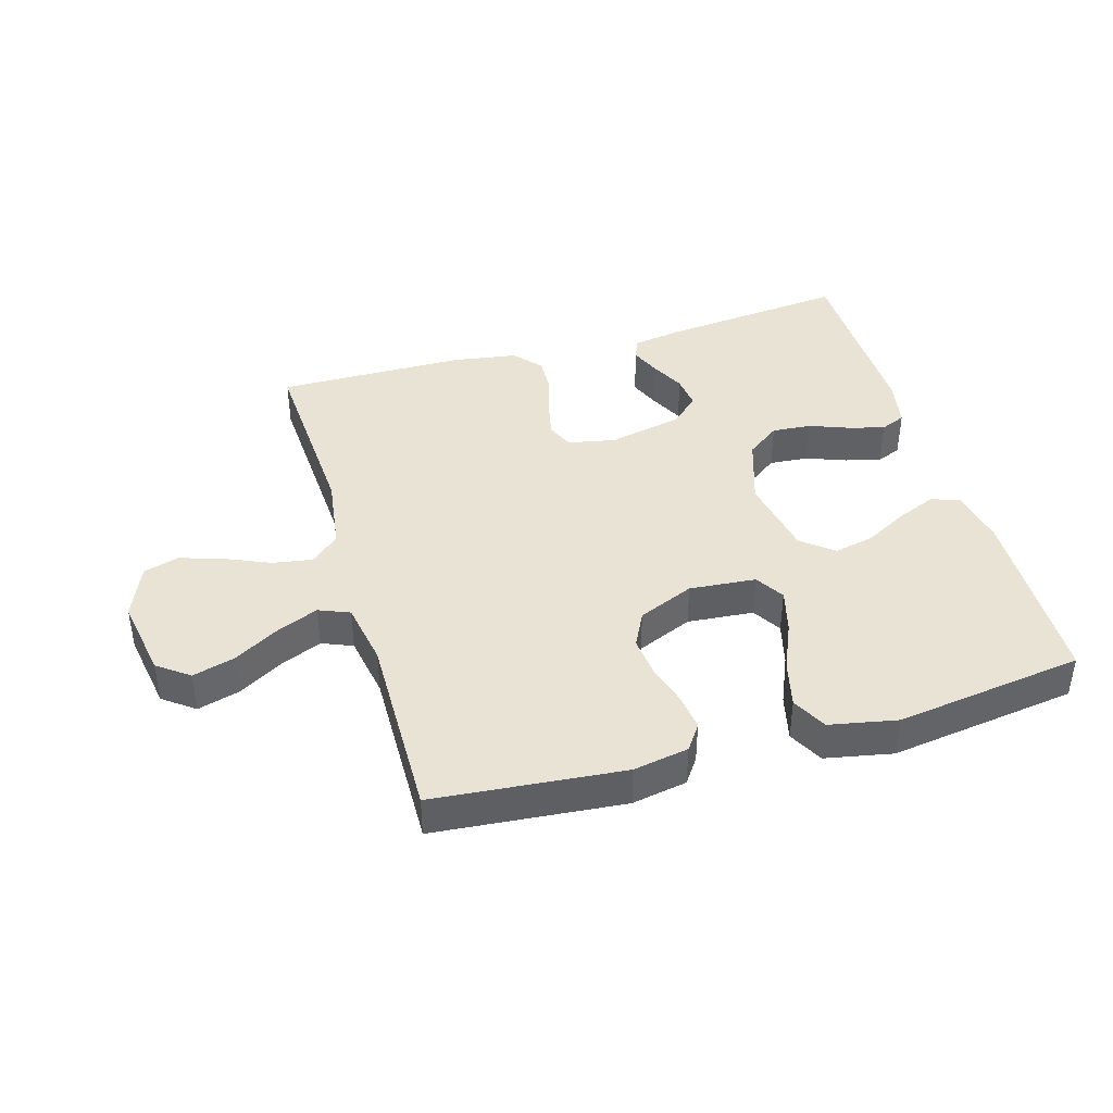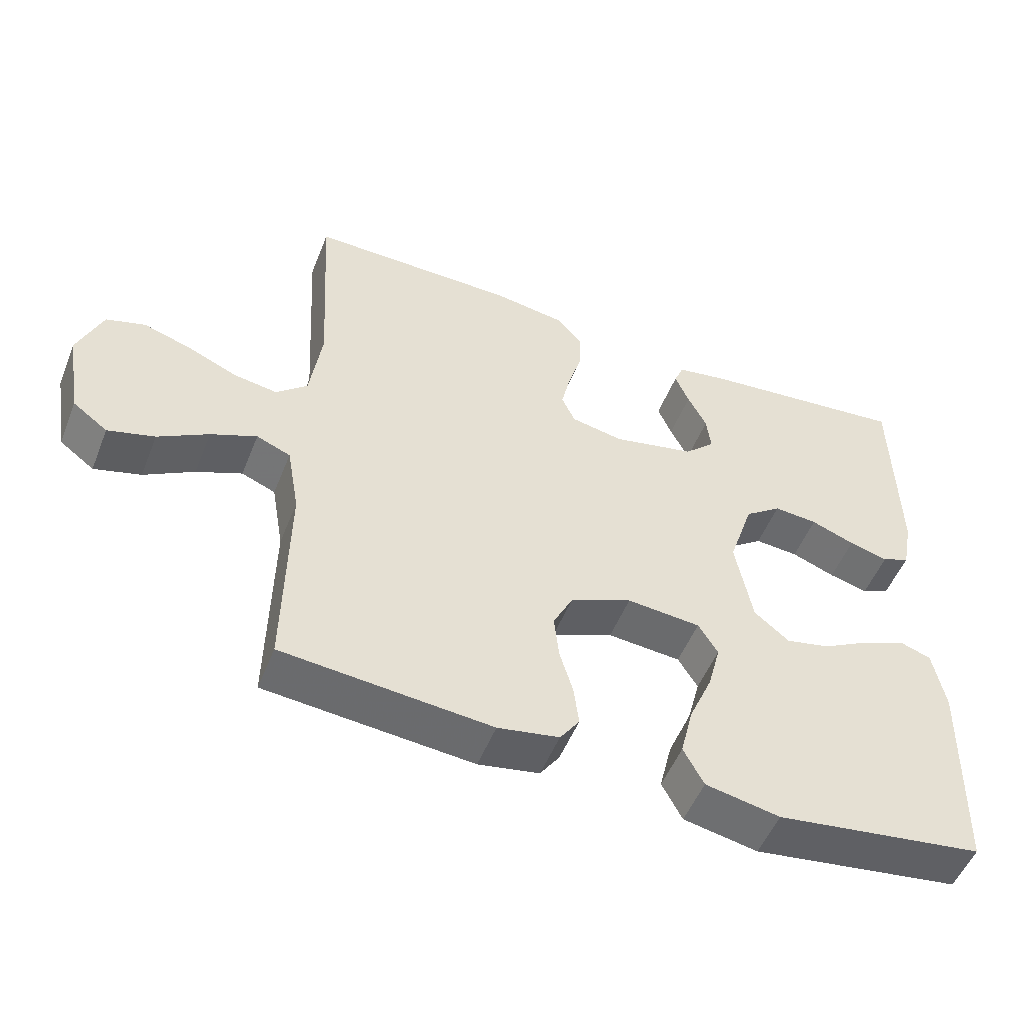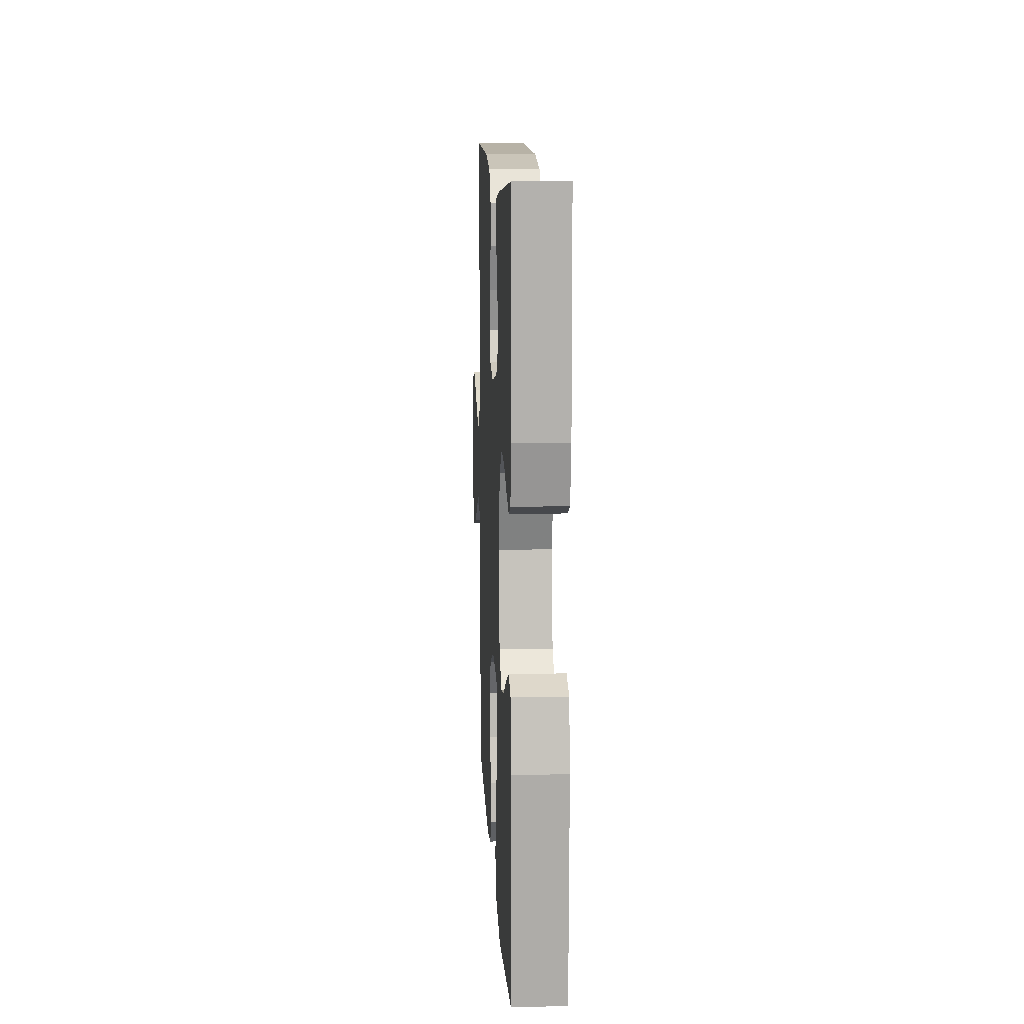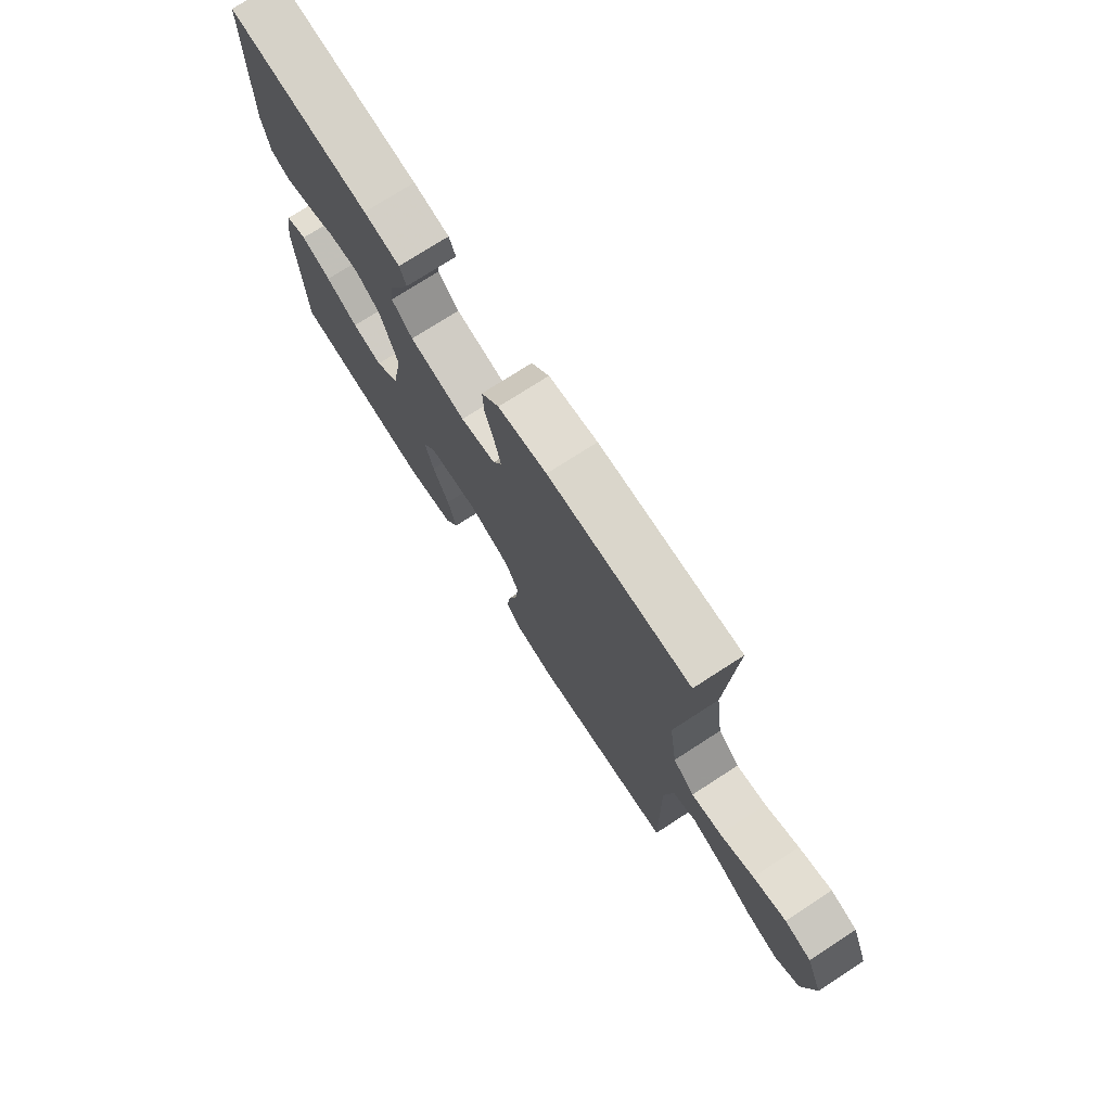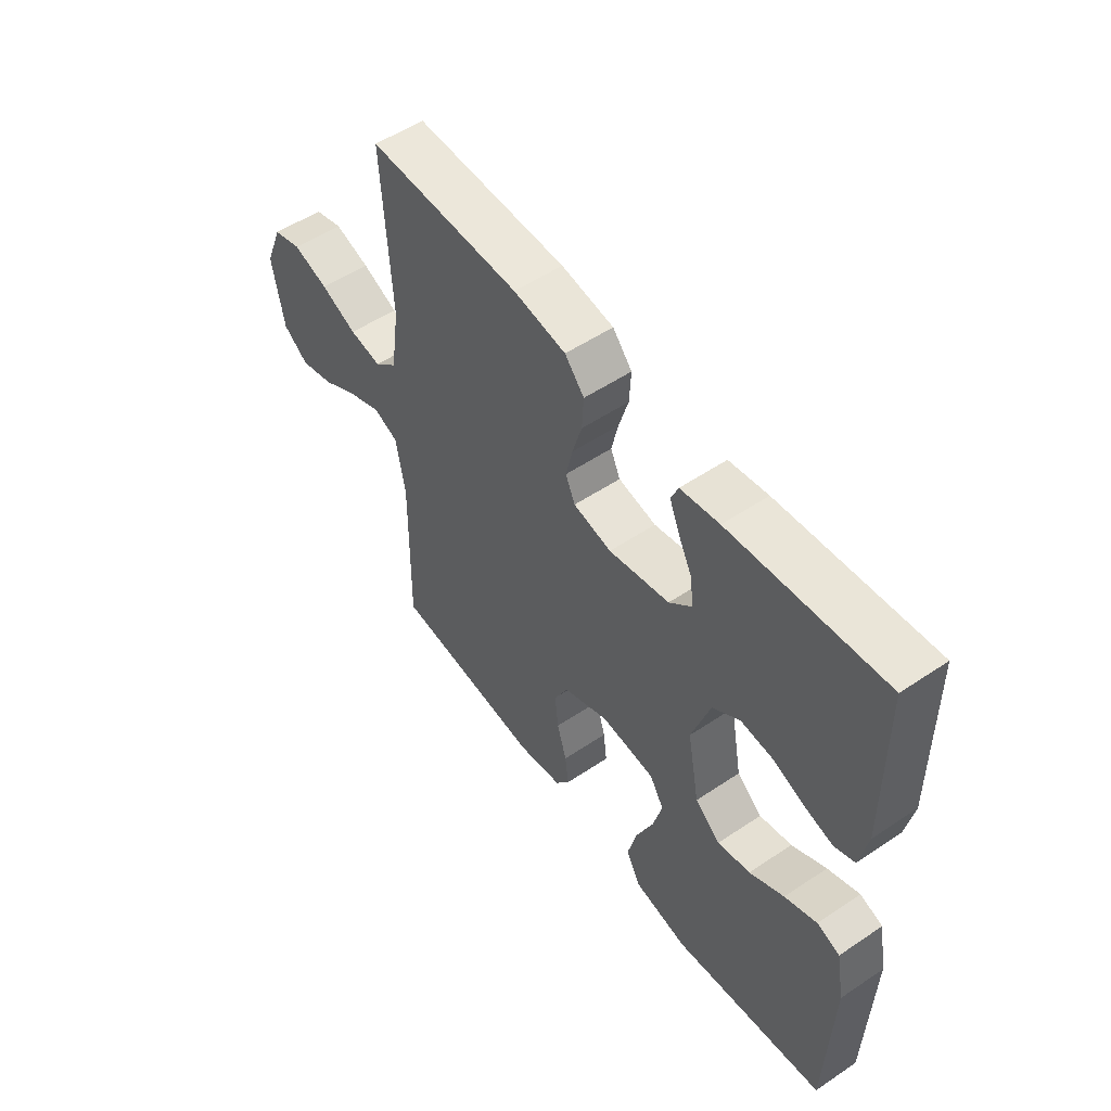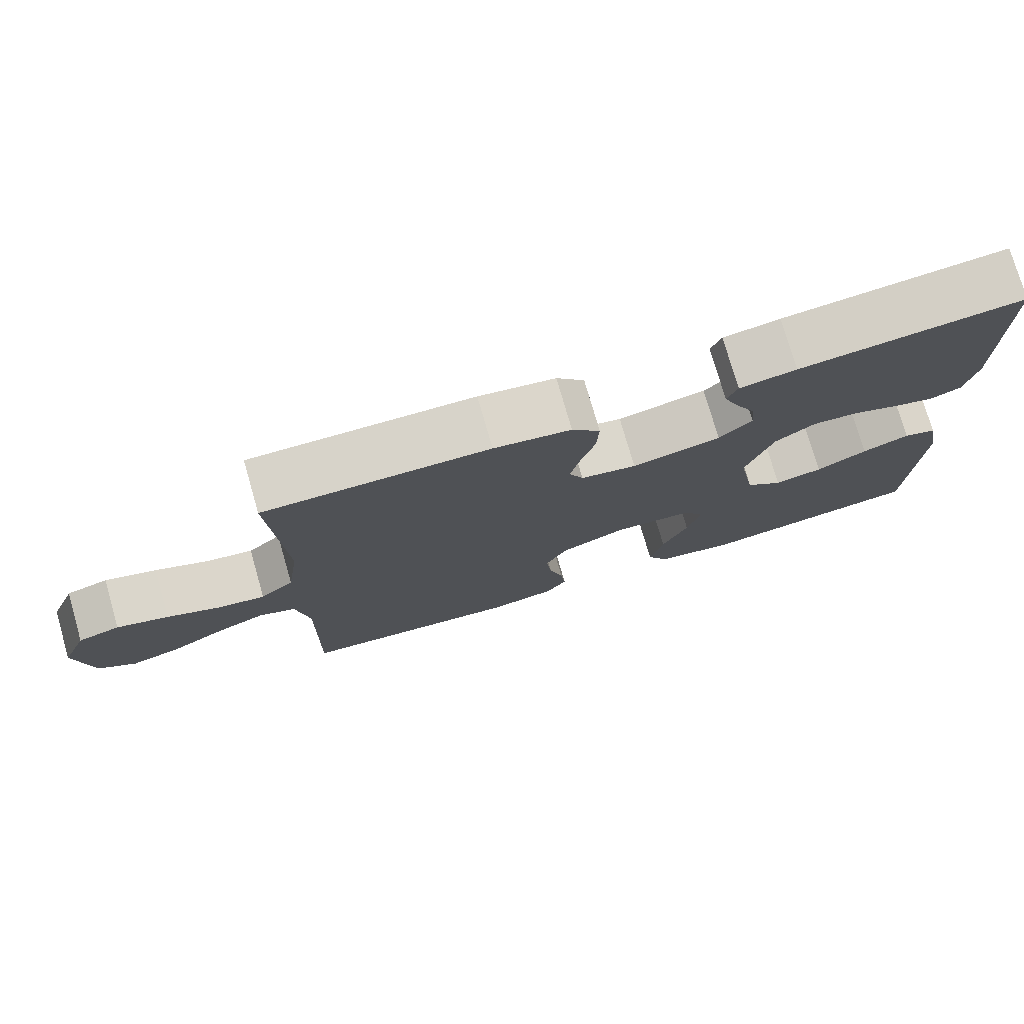
<metadata>
{"format":"obj","ext":"obj","renderer":"f3d","projection":"perspective","resolution":1024,"background":"white","views":[{"elev":41.1,"azim":163.8,"up":"+Y"},{"elev":-52.0,"azim":158.5,"up":"+Z"},{"elev":11.8,"azim":-92.9,"up":"+Z"},{"elev":74.3,"azim":57.1,"up":"+Z"},{"elev":53.7,"azim":-125.6,"up":"+Z"},{"elev":76.5,"azim":163.9,"up":"+Z"}]}
</metadata>
<code>
v 0.5 0.07 0.5
v 0.483 0.07 0.2
v 0.5 0.07 0.08
v 0.545 0.07 0.04
v 0.608 0.07 0.05
v 0.679 0.07 0.081
v 0.748 0.07 0.103
v 0.804 0.07 0.086
v 0.839 0.07 0
v 0.817 0.07 -0.129
v 0.767 0.07 -0.166
v 0.7 0.07 -0.147
v 0.628 0.07 -0.105
v 0.562 0.07 -0.077
v 0.513 0.07 -0.097
v 0.495 0.07 -0.2
v 0.5 0.07 -0.5
v 0.2 0.07 -0.527
v 0.112 0.07 -0.511
v 0.084 0.07 -0.471
v 0.091 0.07 -0.413
v 0.11 0.07 -0.348
v 0.117 0.07 -0.283
v 0.089 0.07 -0.227
v 0 0.07 -0.189
v -0.106 0.07 -0.198
v -0.134 0.07 -0.244
v -0.116 0.07 -0.313
v -0.082 0.07 -0.392
v -0.064 0.07 -0.466
v -0.093 0.07 -0.521
v -0.2 0.07 -0.542
v -0.5 0.07 -0.5
v -0.509 0.07 -0.2
v -0.492 0.07 -0.109
v -0.447 0.07 -0.093
v -0.384 0.07 -0.119
v -0.316 0.07 -0.156
v -0.252 0.07 -0.17
v -0.202 0.07 -0.129
v -0.178 0.07 0
v -0.214 0.07 0.11
v -0.267 0.07 0.149
v -0.33 0.07 0.144
v -0.393 0.07 0.12
v -0.449 0.07 0.105
v -0.489 0.07 0.122
v -0.504 0.07 0.2
v -0.5 0.07 0.5
v -0.2 0.07 0.469
v -0.124 0.07 0.456
v -0.11 0.07 0.422
v -0.13 0.07 0.374
v -0.157 0.07 0.32
v -0.163 0.07 0.267
v -0.119 0.07 0.225
v 0 0.07 0.199
v 0.075 0.07 0.214
v 0.094 0.07 0.256
v 0.081 0.07 0.314
v 0.062 0.07 0.378
v 0.059 0.07 0.437
v 0.097 0.07 0.481
v 0.2 0.07 0.497
v 0.5 0 0.5
v 0.483 0 0.2
v 0.5 0 0.08
v 0.545 0 0.04
v 0.608 0 0.05
v 0.679 0 0.081
v 0.748 0 0.103
v 0.804 0 0.086
v 0.839 0 0
v 0.817 0 -0.129
v 0.767 0 -0.166
v 0.7 0 -0.147
v 0.628 0 -0.105
v 0.562 0 -0.077
v 0.513 0 -0.097
v 0.495 0 -0.2
v 0.5 0 -0.5
v 0.2 0 -0.527
v 0.112 0 -0.511
v 0.084 0 -0.471
v 0.091 0 -0.413
v 0.11 0 -0.348
v 0.117 0 -0.283
v 0.089 0 -0.227
v 0 0 -0.189
v -0.106 0 -0.198
v -0.134 0 -0.244
v -0.116 0 -0.313
v -0.082 0 -0.392
v -0.064 0 -0.466
v -0.093 0 -0.521
v -0.2 0 -0.542
v -0.5 0 -0.5
v -0.509 0 -0.2
v -0.492 0 -0.109
v -0.447 0 -0.093
v -0.384 0 -0.119
v -0.316 0 -0.156
v -0.252 0 -0.17
v -0.202 0 -0.129
v -0.178 0 0
v -0.214 0 0.11
v -0.267 0 0.149
v -0.33 0 0.144
v -0.393 0 0.12
v -0.449 0 0.105
v -0.489 0 0.122
v -0.504 0 0.2
v -0.5 0 0.5
v -0.2 0 0.469
v -0.124 0 0.456
v -0.11 0 0.422
v -0.13 0 0.374
v -0.157 0 0.32
v -0.163 0 0.267
v -0.119 0 0.225
v 0 0 0.199
v 0.075 0 0.214
v 0.094 0 0.256
v 0.081 0 0.314
v 0.062 0 0.378
v 0.059 0 0.437
v 0.097 0 0.481
v 0.2 0 0.497
f 63 64 1 2
f 60 61 62 63
f 59 60 63 2
f 58 59 2 3
f 57 58 3 4
f 56 57 4
f 51 52 53 54
f 49 50 51 54
f 49 54 55
f 48 49 55 56
f 44 45 46 47
f 44 47 48 56
f 35 36 37 38
f 33 34 35 38
f 33 38 39
f 32 33 39 40
f 28 29 30 31
f 27 28 31 32
f 19 20 21 22
f 19 22 23
f 16 17 18 19
f 15 16 19 23
f 10 11 12 13
f 10 13 14
f 9 10 14
f 8 9 14
f 5 6 7 8
f 5 8 14 15
f 43 44 56
f 42 43 56 4
f 41 42 4
f 27 32 40 41
f 26 27 41
f 25 26 41 4
f 24 25 4 5
f 5 15 23 24
f 66 65 128 127
f 127 126 125 124
f 66 127 124 123
f 67 66 123 122
f 68 67 122 121
f 68 121 120
f 118 117 116 115
f 118 115 114 113
f 119 118 113
f 120 119 113 112
f 111 110 109 108
f 120 112 111 108
f 102 101 100 99
f 102 99 98 97
f 103 102 97
f 104 103 97 96
f 95 94 93 92
f 96 95 92 91
f 86 85 84 83
f 87 86 83
f 83 82 81 80
f 87 83 80 79
f 77 76 75 74
f 78 77 74
f 78 74 73
f 78 73 72
f 72 71 70 69
f 79 78 72 69
f 120 108 107
f 68 120 107 106
f 68 106 105
f 105 104 96 91
f 105 91 90
f 68 105 90 89
f 69 68 89 88
f 88 87 79 69
f 1 65 66 2
f 2 66 67 3
f 3 67 68 4
f 4 68 69 5
f 5 69 70 6
f 6 70 71 7
f 7 71 72 8
f 8 72 73 9
f 9 73 74 10
f 10 74 75 11
f 11 75 76 12
f 12 76 77 13
f 13 77 78 14
f 14 78 79 15
f 15 79 80 16
f 16 80 81 17
f 17 81 82 18
f 18 82 83 19
f 19 83 84 20
f 20 84 85 21
f 21 85 86 22
f 22 86 87 23
f 23 87 88 24
f 24 88 89 25
f 25 89 90 26
f 26 90 91 27
f 27 91 92 28
f 28 92 93 29
f 29 93 94 30
f 30 94 95 31
f 31 95 96 32
f 32 96 97 33
f 33 97 98 34
f 34 98 99 35
f 35 99 100 36
f 36 100 101 37
f 37 101 102 38
f 38 102 103 39
f 39 103 104 40
f 40 104 105 41
f 41 105 106 42
f 42 106 107 43
f 43 107 108 44
f 44 108 109 45
f 45 109 110 46
f 46 110 111 47
f 47 111 112 48
f 48 112 113 49
f 49 113 114 50
f 50 114 115 51
f 51 115 116 52
f 52 116 117 53
f 53 117 118 54
f 54 118 119 55
f 55 119 120 56
f 56 120 121 57
f 57 121 122 58
f 58 122 123 59
f 59 123 124 60
f 60 124 125 61
f 61 125 126 62
f 62 126 127 63
f 63 127 128 64
f 64 128 65 1

</code>
